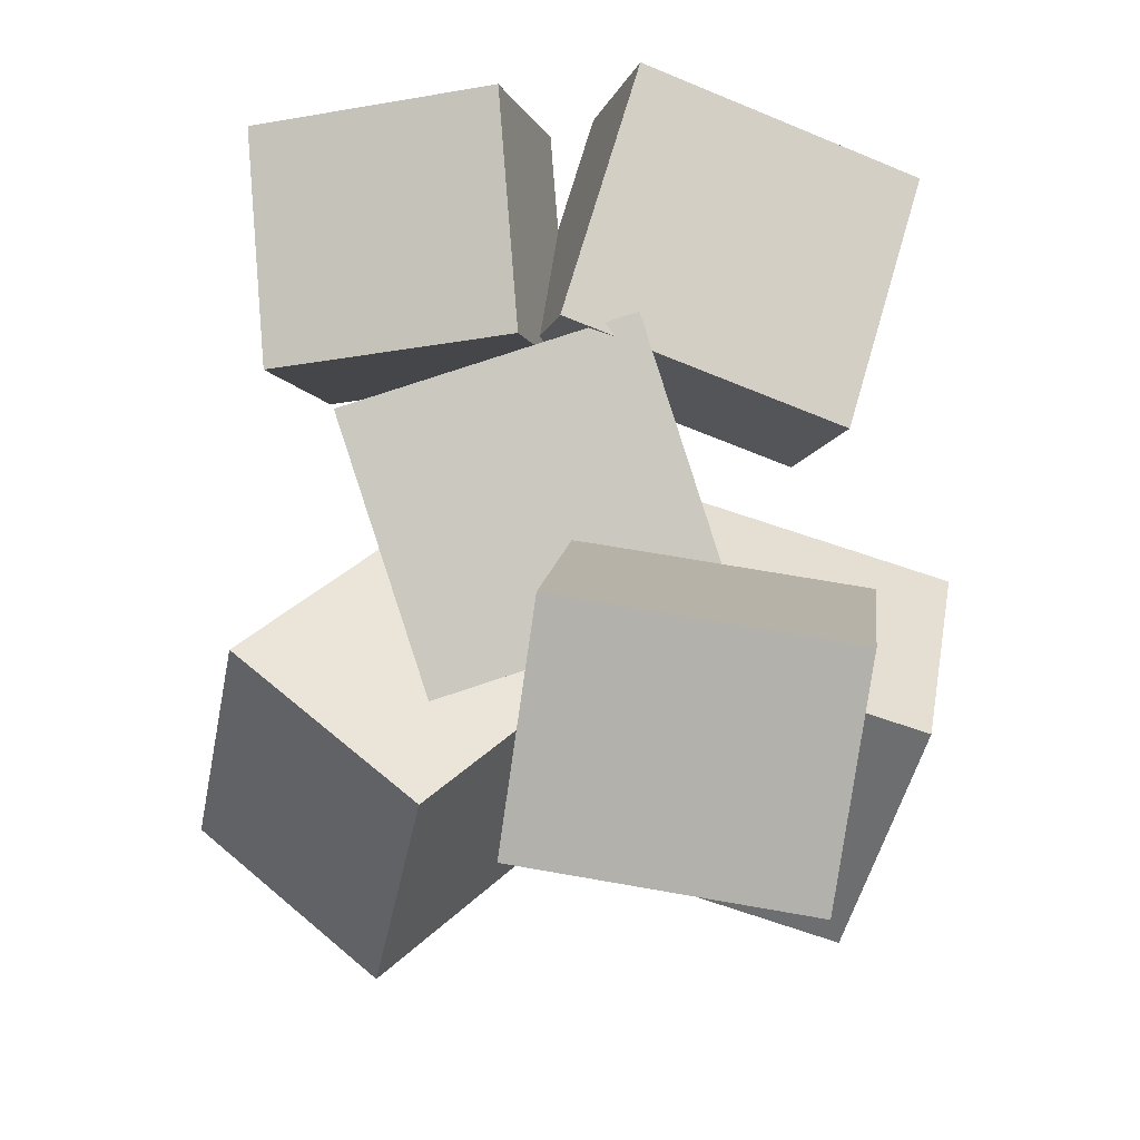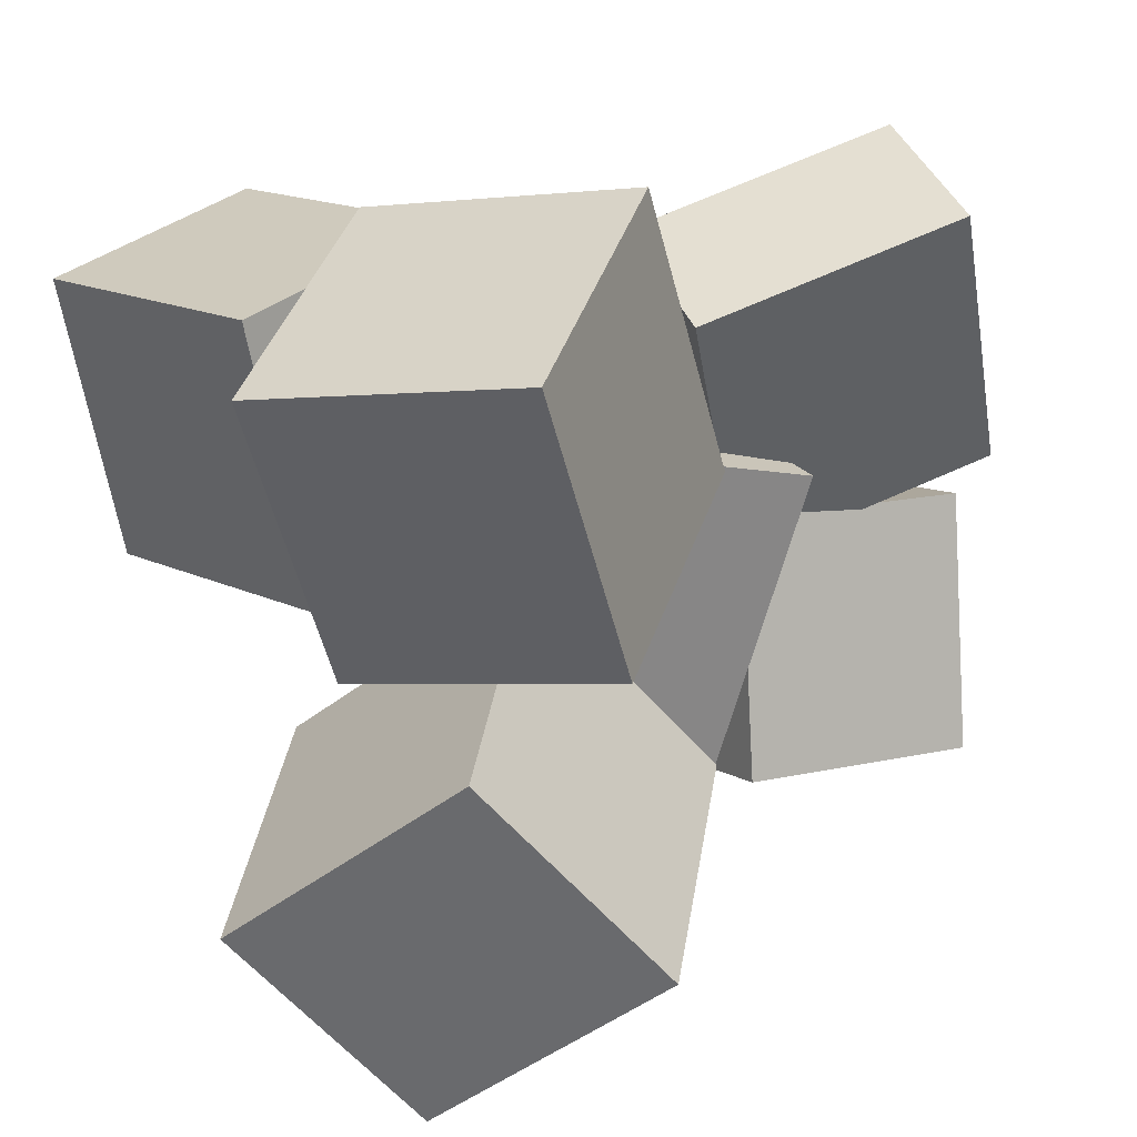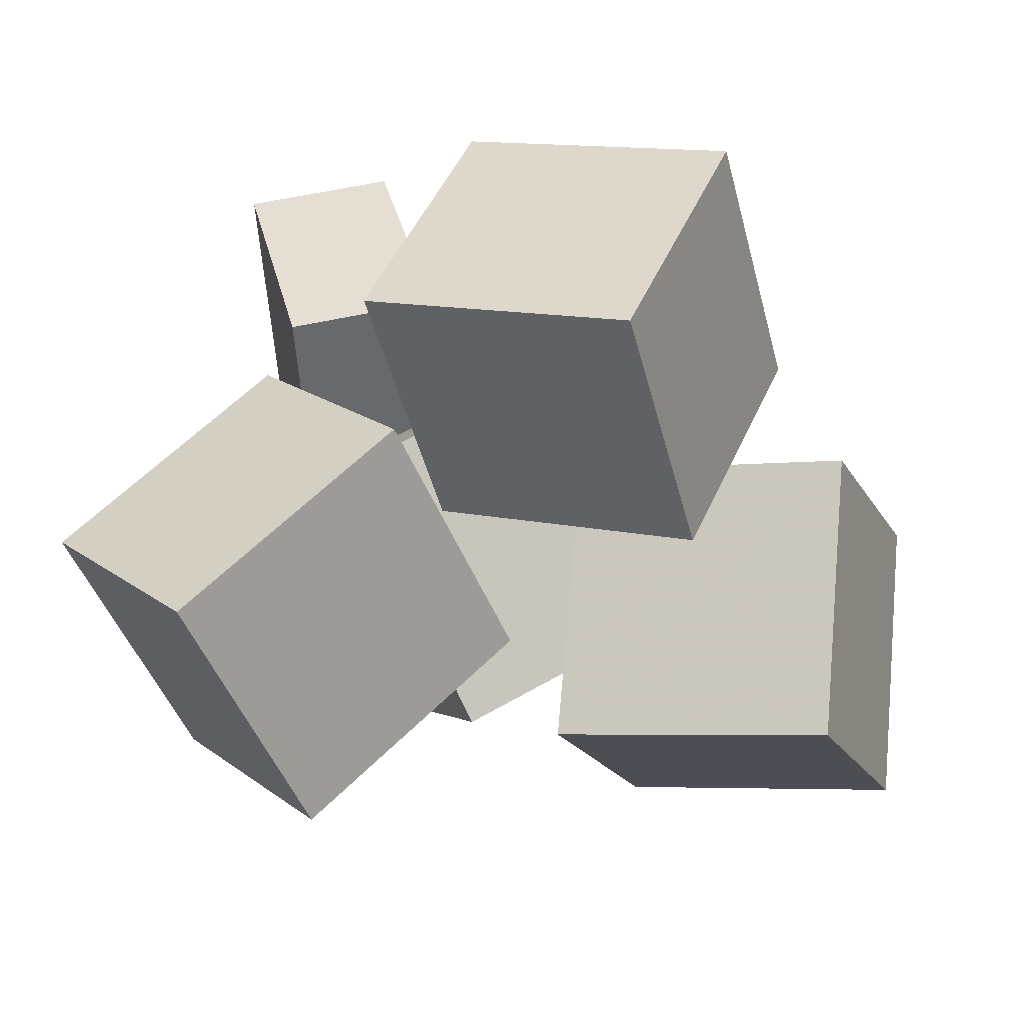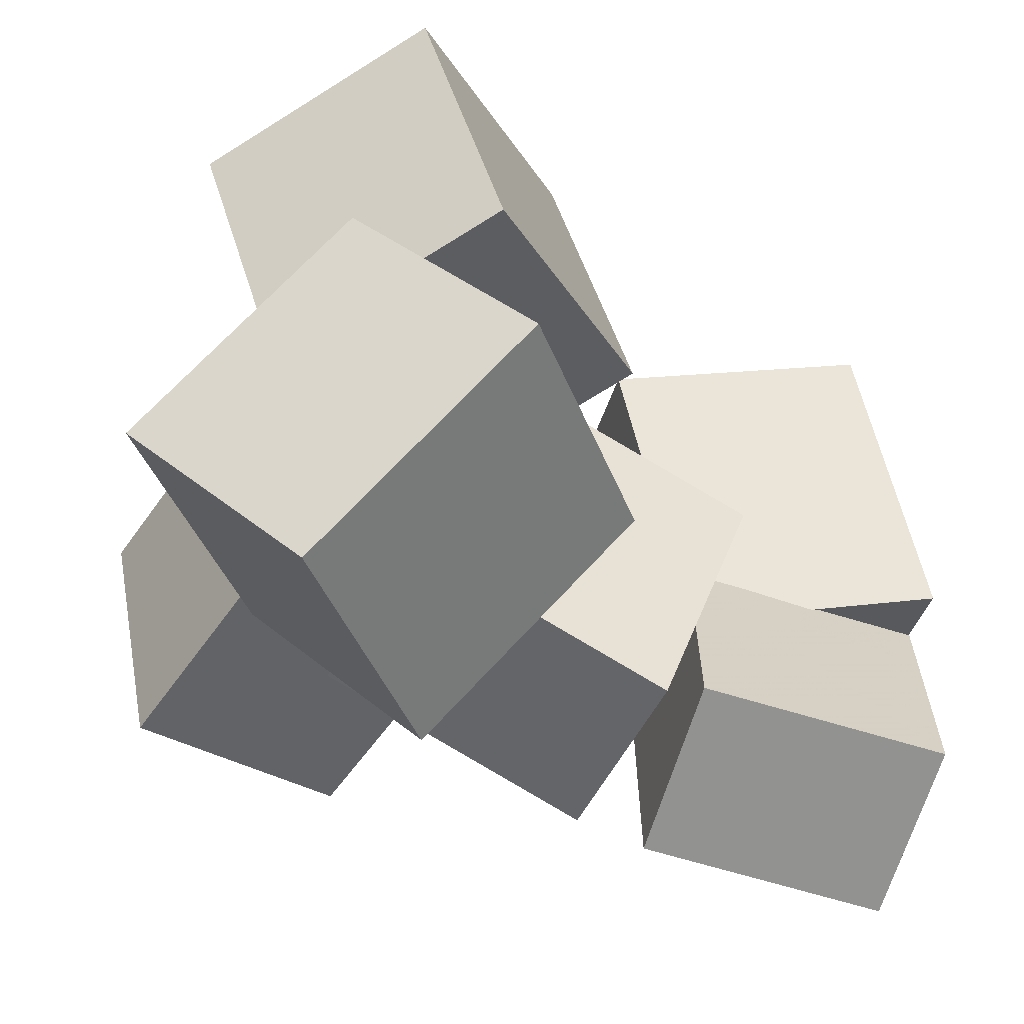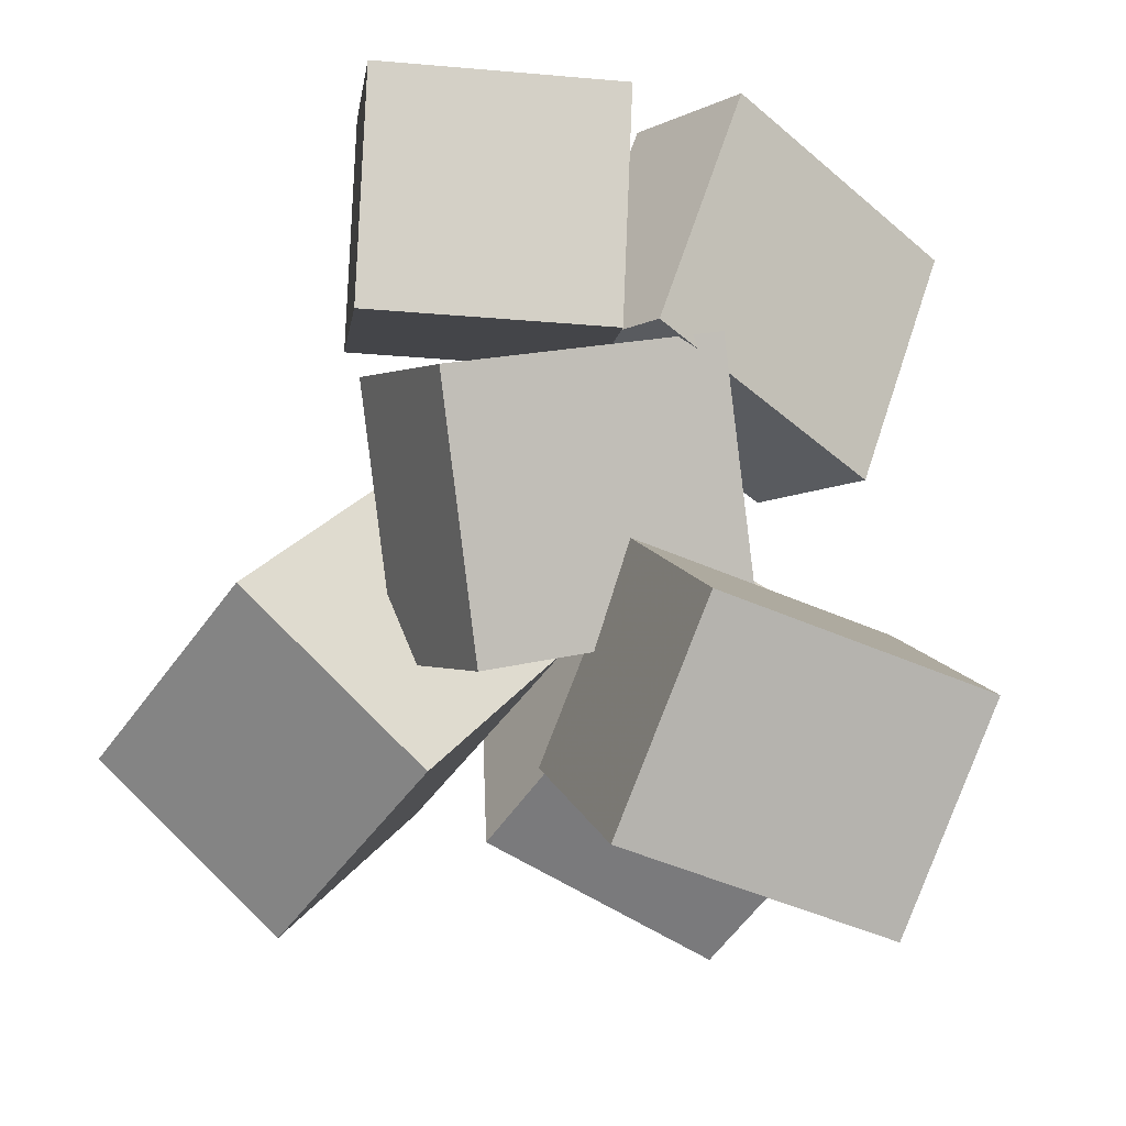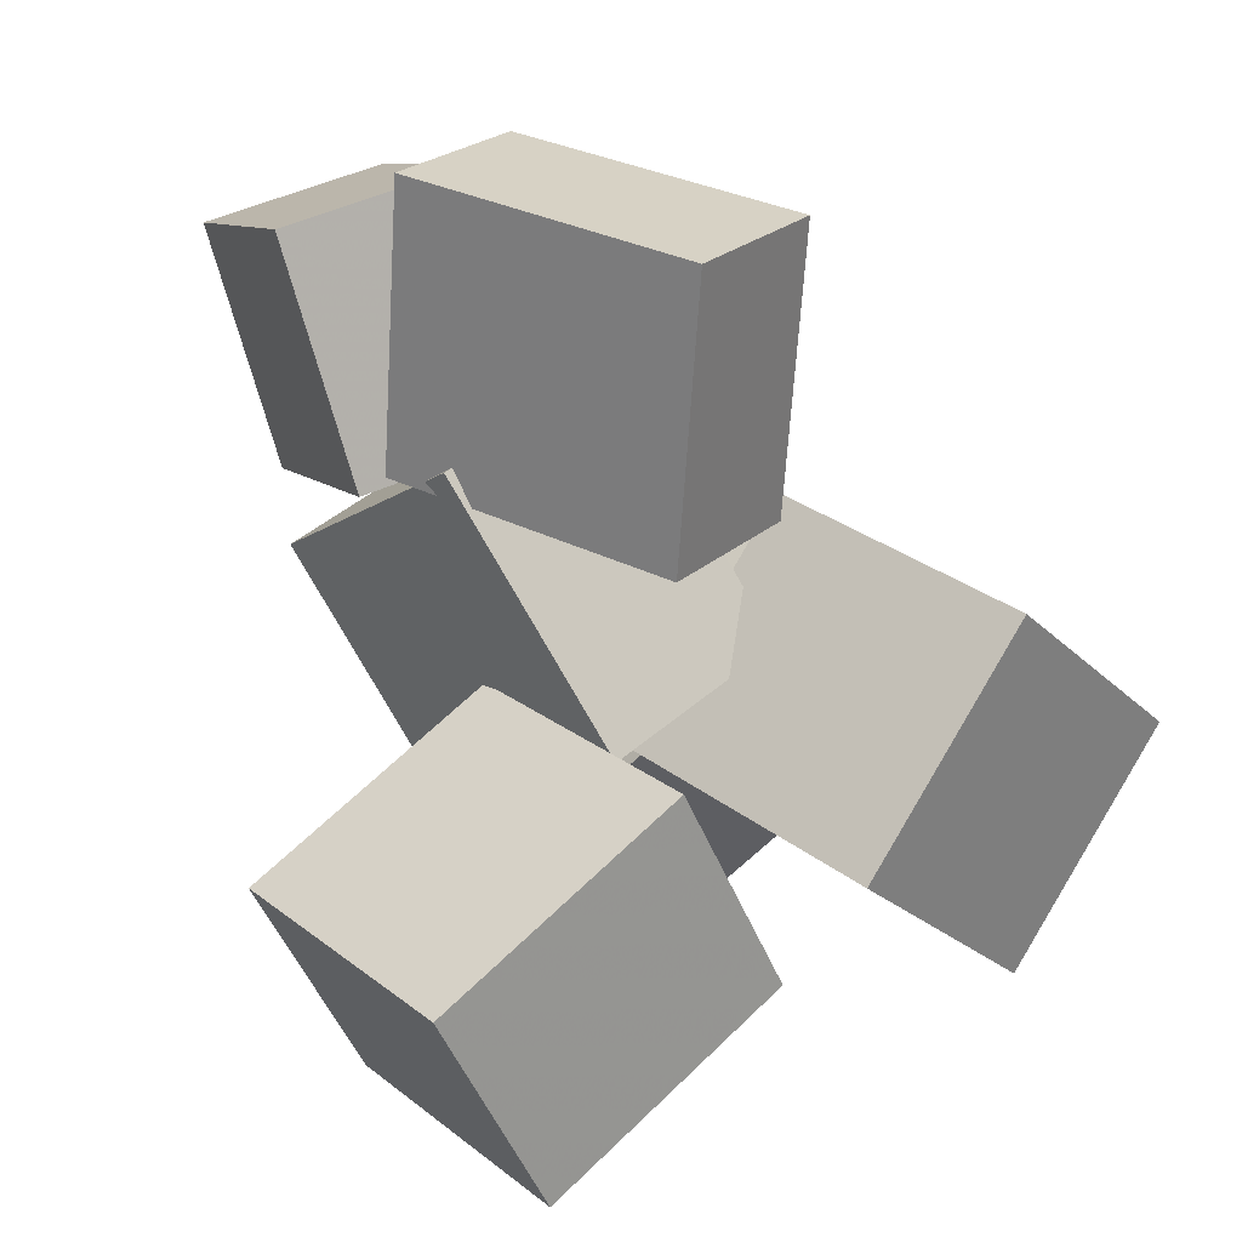
<metadata>
{"format":"obj","ext":"obj","renderer":"f3d","projection":"perspective","resolution":1024,"background":"white","views":[{"elev":-25.1,"azim":-89.4,"up":"+Y"},{"elev":24.0,"azim":79.7,"up":"+Z"},{"elev":-64.5,"azim":23.6,"up":"+Y"},{"elev":-50.8,"azim":90.0,"up":"+Z"},{"elev":-25.9,"azim":-113.3,"up":"+Y"},{"elev":9.0,"azim":-37.0,"up":"+Y"}]}
</metadata>
<code>
v -0.05672 0.1545 -0.01628
v -0.1799 0.1152 -0.05027
v -0.007315 0.1547 -0.1954
v -0.1304 0.1154 -0.2294
v -0.1069 0.3237 -0.02997
v -0.2301 0.2844 -0.06396
v -0.05753 0.3239 -0.2091
v -0.1807 0.2846 -0.2431
f 1.0 7.0 5.0
f 1.0 3.0 7.0
f 1.0 4.0 3.0
f 1.0 2.0 4.0
f 3.0 8.0 7.0
f 3.0 4.0 8.0
f 5.0 7.0 8.0
f 5.0 8.0 6.0
f 1.0 5.0 6.0
f 1.0 6.0 2.0
f 2.0 6.0 8.0
f 2.0 8.0 4.0
v -0.1566 0.06984 -0.1763
v -0.1704 0.1373 0.03286
v -0.0184 0.13 -0.1866
v -0.03225 0.1975 0.02261
v -0.0727 -0.1118 -0.1122
v -0.08655 -0.04433 0.09696
v 0.06546 -0.05158 -0.1225
v 0.05161 0.01586 0.0867
f 9.0 15.0 13.0
f 9.0 11.0 15.0
f 9.0 12.0 11.0
f 9.0 10.0 12.0
f 11.0 16.0 15.0
f 11.0 12.0 16.0
f 13.0 15.0 16.0
f 13.0 16.0 14.0
f 9.0 13.0 14.0
f 9.0 14.0 10.0
f 10.0 14.0 16.0
f 10.0 16.0 12.0
v -0.03202 -0.05084 0.03779
v -0.002083 -0.1091 0.238
v 0.06521 0.1126 0.07084
v 0.09515 0.05426 0.2711
v 0.1483 -0.147 -0.01718
v 0.1783 -0.2053 0.183
v 0.2456 0.01638 0.01586
v 0.2755 -0.04193 0.2161
f 17.0 23.0 21.0
f 17.0 19.0 23.0
f 17.0 20.0 19.0
f 17.0 18.0 20.0
f 19.0 24.0 23.0
f 19.0 20.0 24.0
f 21.0 23.0 24.0
f 21.0 24.0 22.0
f 17.0 21.0 22.0
f 17.0 22.0 18.0
f 18.0 22.0 24.0
f 18.0 24.0 20.0
v -0.004867 -0.1616 -0.1219
v 0.07423 -0.01732 0.01217
v 0.007454 -0.03787 -0.2623
v 0.08655 0.1064 -0.1282
v 0.1896 -0.2289 -0.1642
v 0.2687 -0.08466 -0.0301
v 0.2019 -0.1052 -0.3045
v 0.281 0.03904 -0.1705
f 25.0 31.0 29.0
f 25.0 27.0 31.0
f 25.0 28.0 27.0
f 25.0 26.0 28.0
f 27.0 32.0 31.0
f 27.0 28.0 32.0
f 29.0 31.0 32.0
f 29.0 32.0 30.0
f 25.0 29.0 30.0
f 25.0 30.0 26.0
f 26.0 30.0 32.0
f 26.0 32.0 28.0
v -0.1746 -0.2625 -0.06036
v -0.1736 -0.3002 0.1463
v -0.2749 -0.1224 -0.03435
v -0.2739 -0.16 0.1723
v -0.008605 -0.1475 -0.04023
v -0.007587 -0.1851 0.1665
v -0.1089 -0.007336 -0.01422
v -0.1079 -0.04496 0.1925
f 33.0 39.0 37.0
f 33.0 35.0 39.0
f 33.0 36.0 35.0
f 33.0 34.0 36.0
f 35.0 40.0 39.0
f 35.0 36.0 40.0
f 37.0 39.0 40.0
f 37.0 40.0 38.0
f 33.0 37.0 38.0
f 33.0 38.0 34.0
f 34.0 38.0 40.0
f 34.0 40.0 36.0
v -0.1784 0.1302 -0.02145
v -0.2051 0.3196 0.03506
v -0.07051 0.1554 -0.05483
v -0.09727 0.3448 0.001675
v -0.1043 0.08046 0.1804
v -0.1311 0.2699 0.2369
v 0.003574 0.1057 0.147
v -0.02319 0.2951 0.2035
f 41.0 47.0 45.0
f 41.0 43.0 47.0
f 41.0 44.0 43.0
f 41.0 42.0 44.0
f 43.0 48.0 47.0
f 43.0 44.0 48.0
f 45.0 47.0 48.0
f 45.0 48.0 46.0
f 41.0 45.0 46.0
f 41.0 46.0 42.0
f 42.0 46.0 48.0
f 42.0 48.0 44.0

</code>
